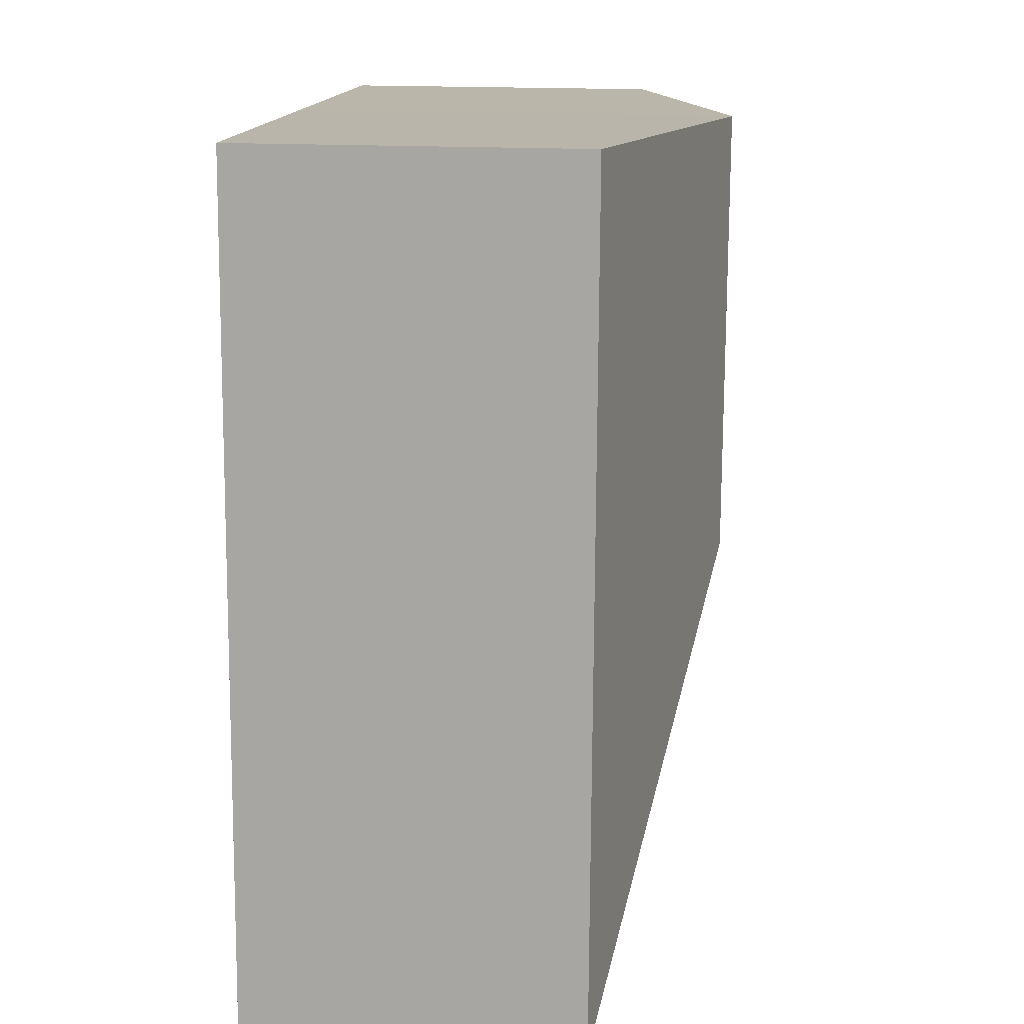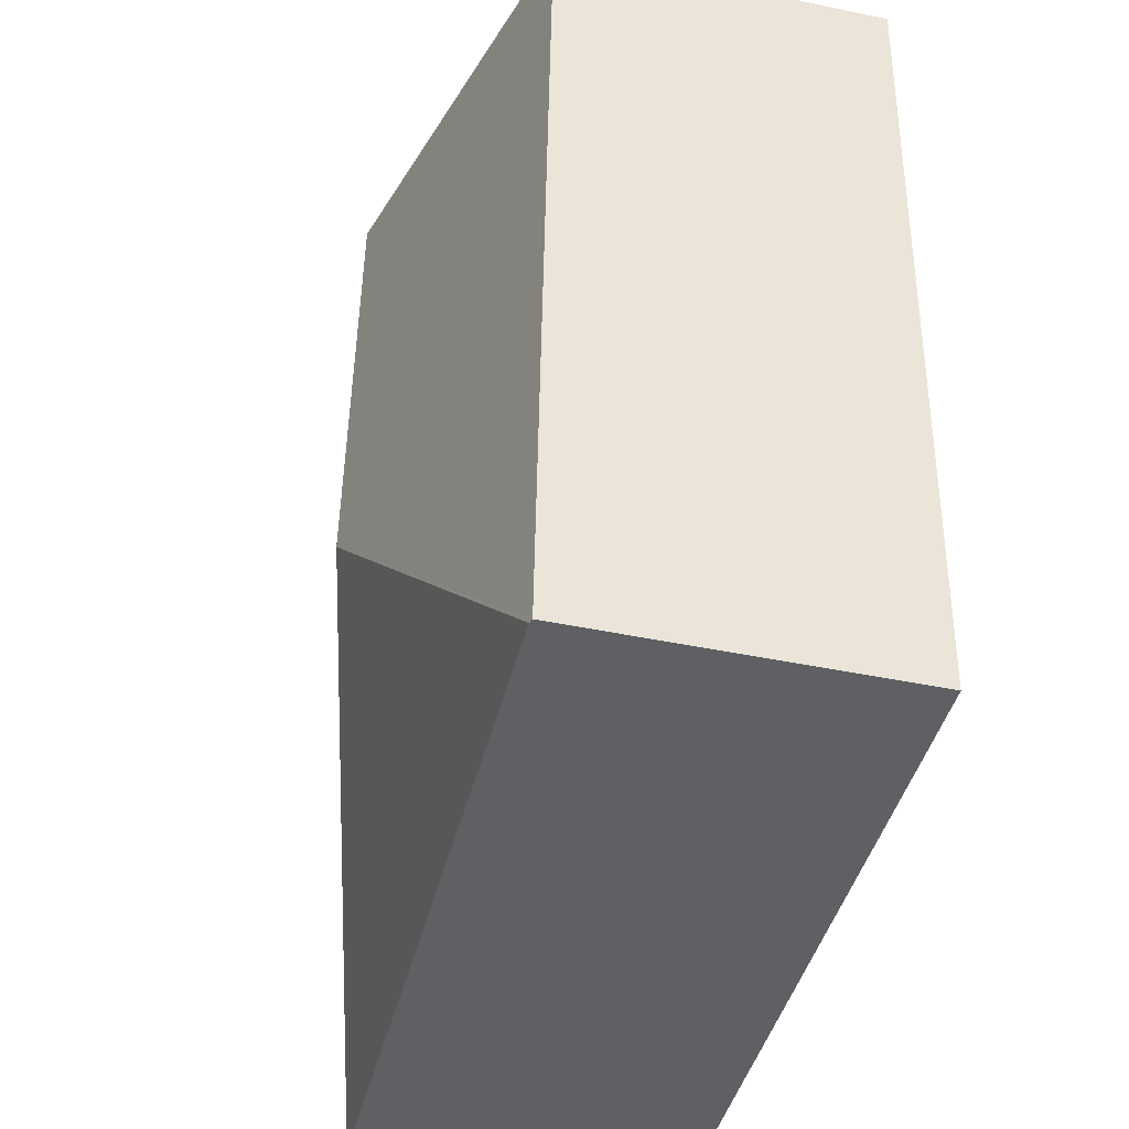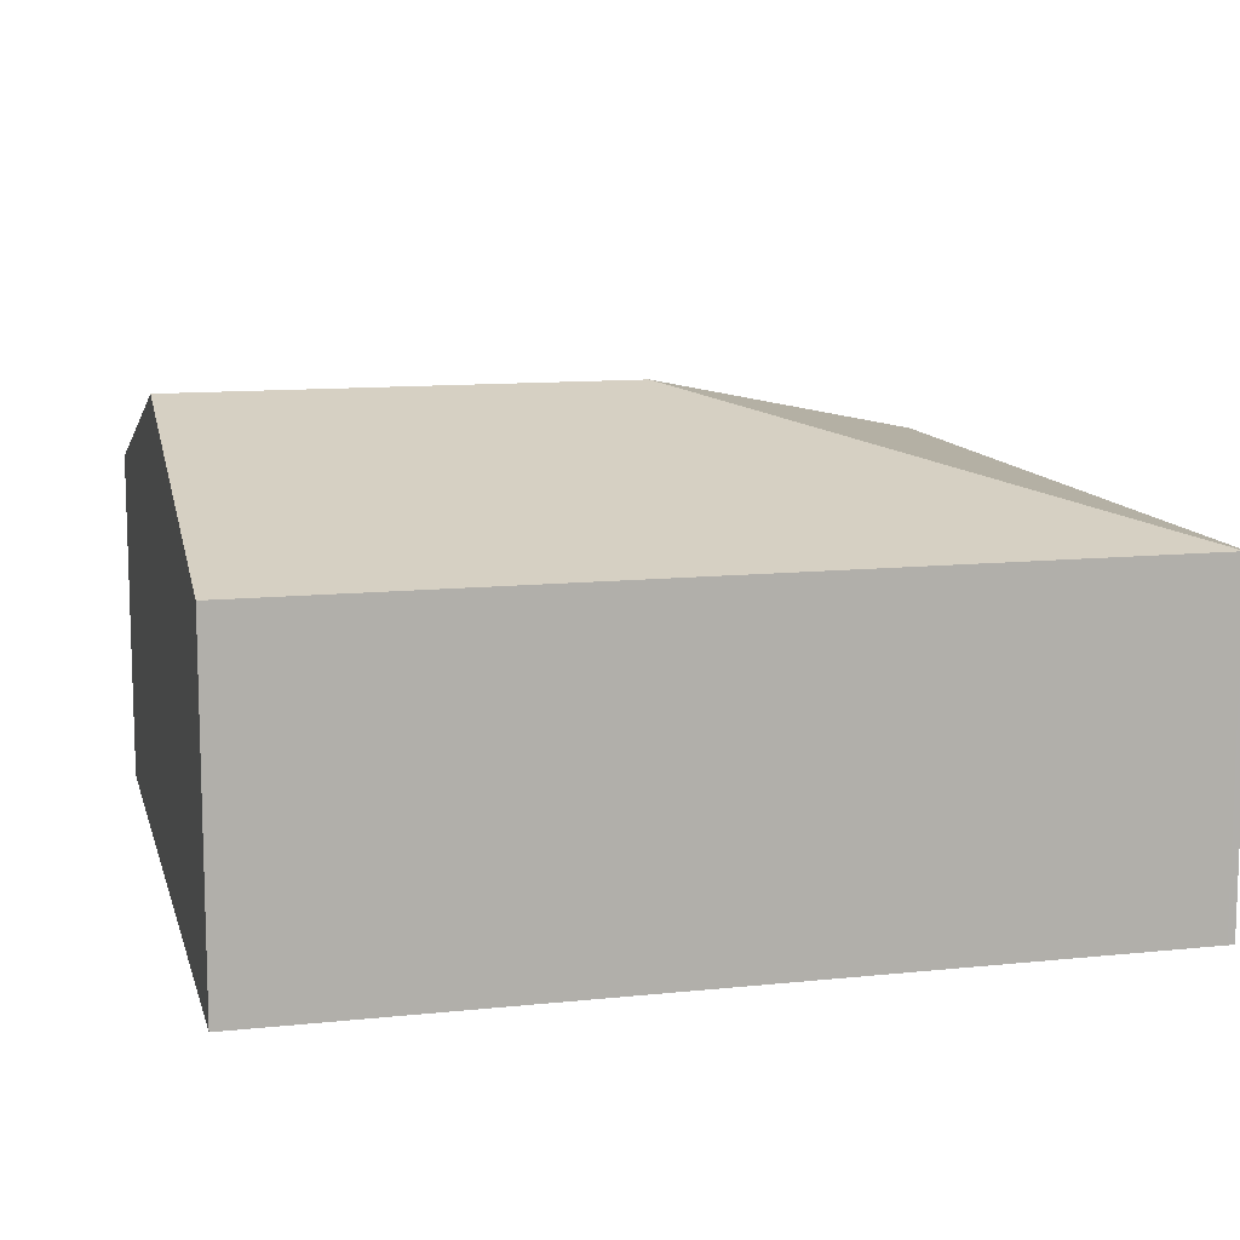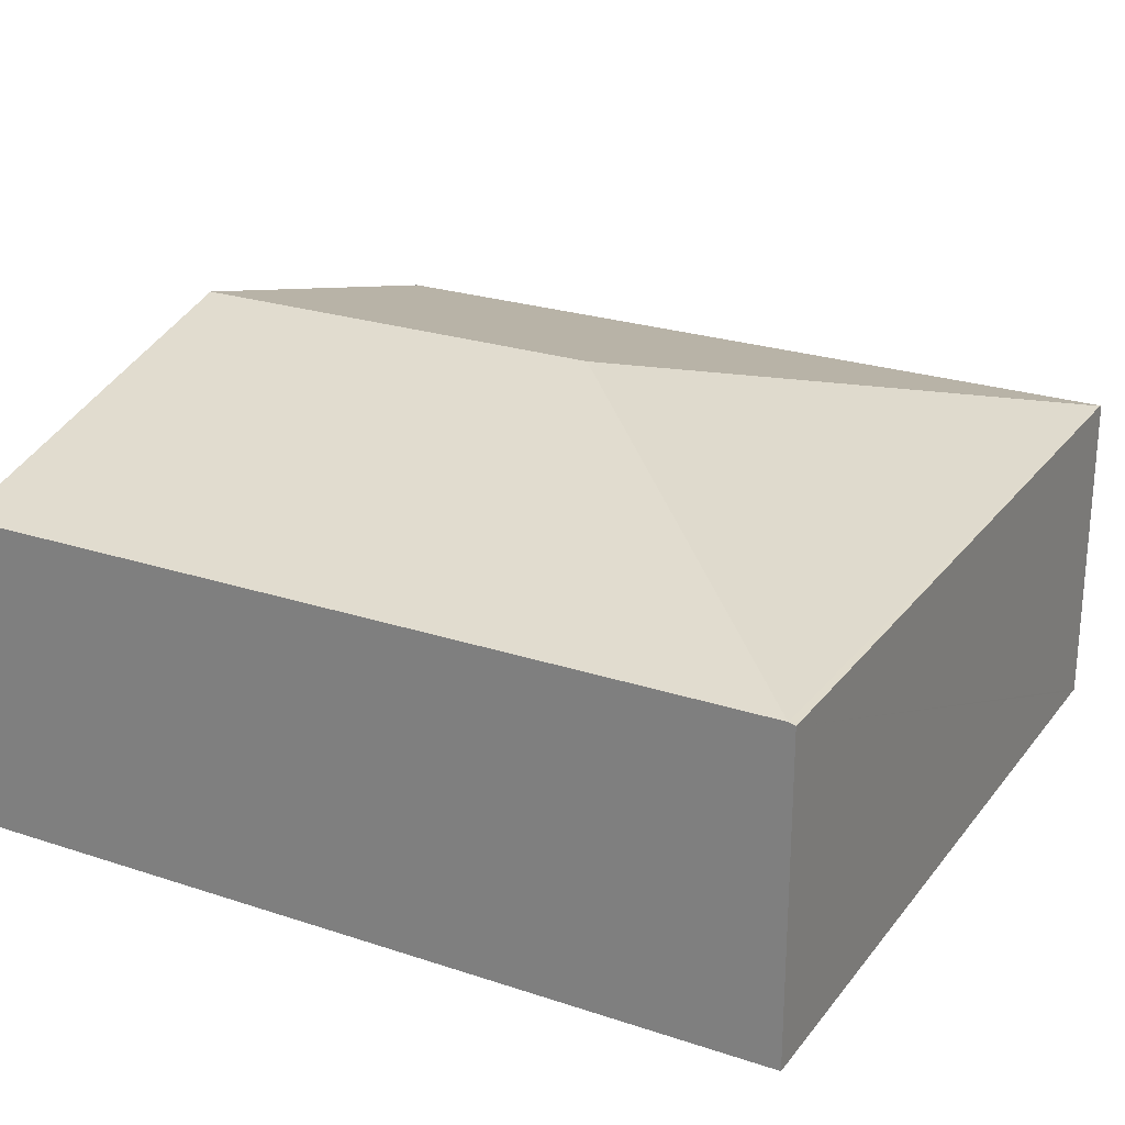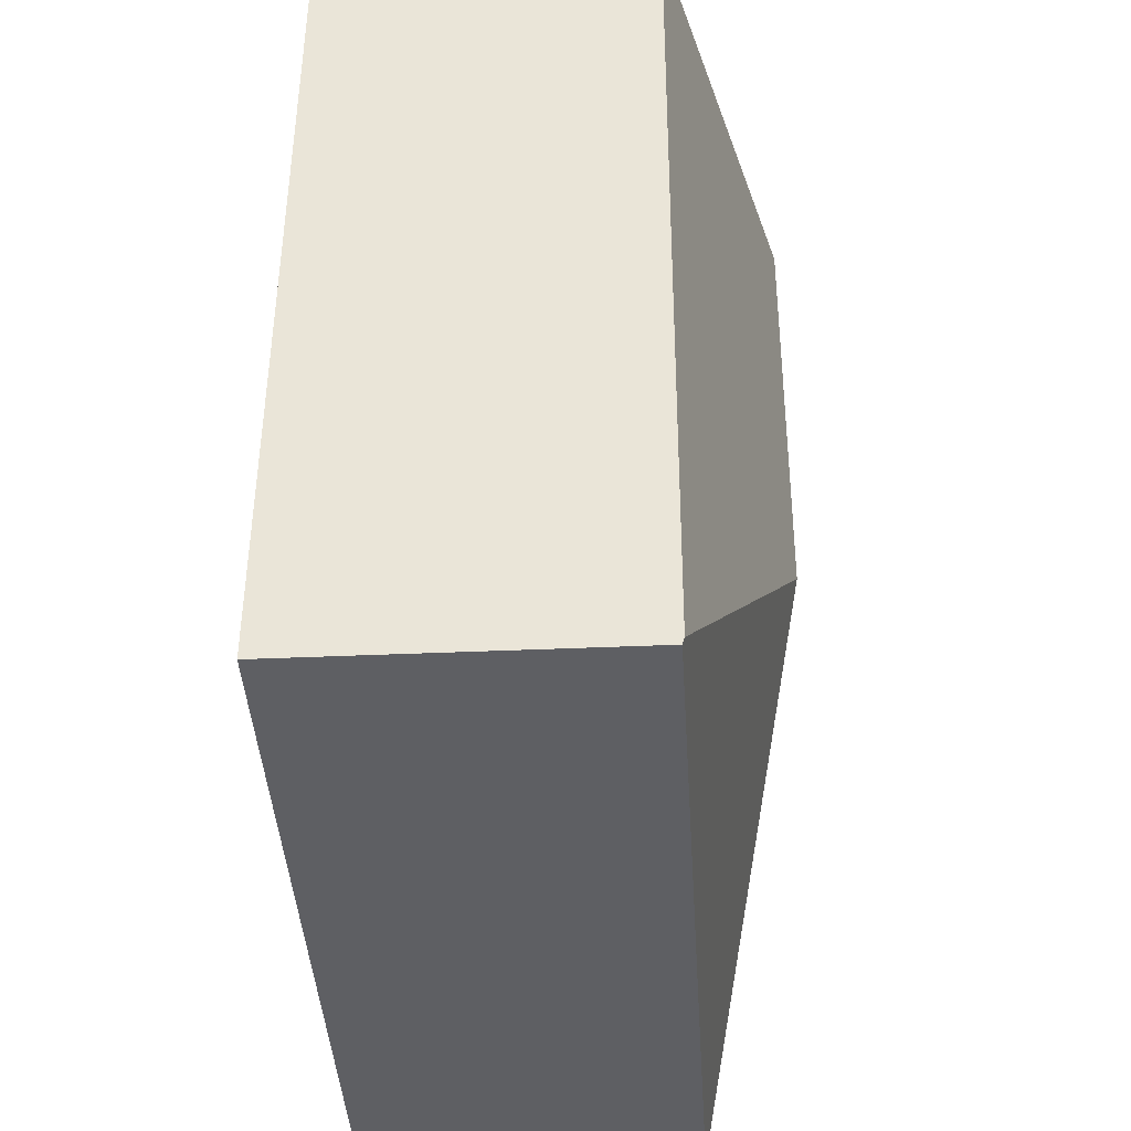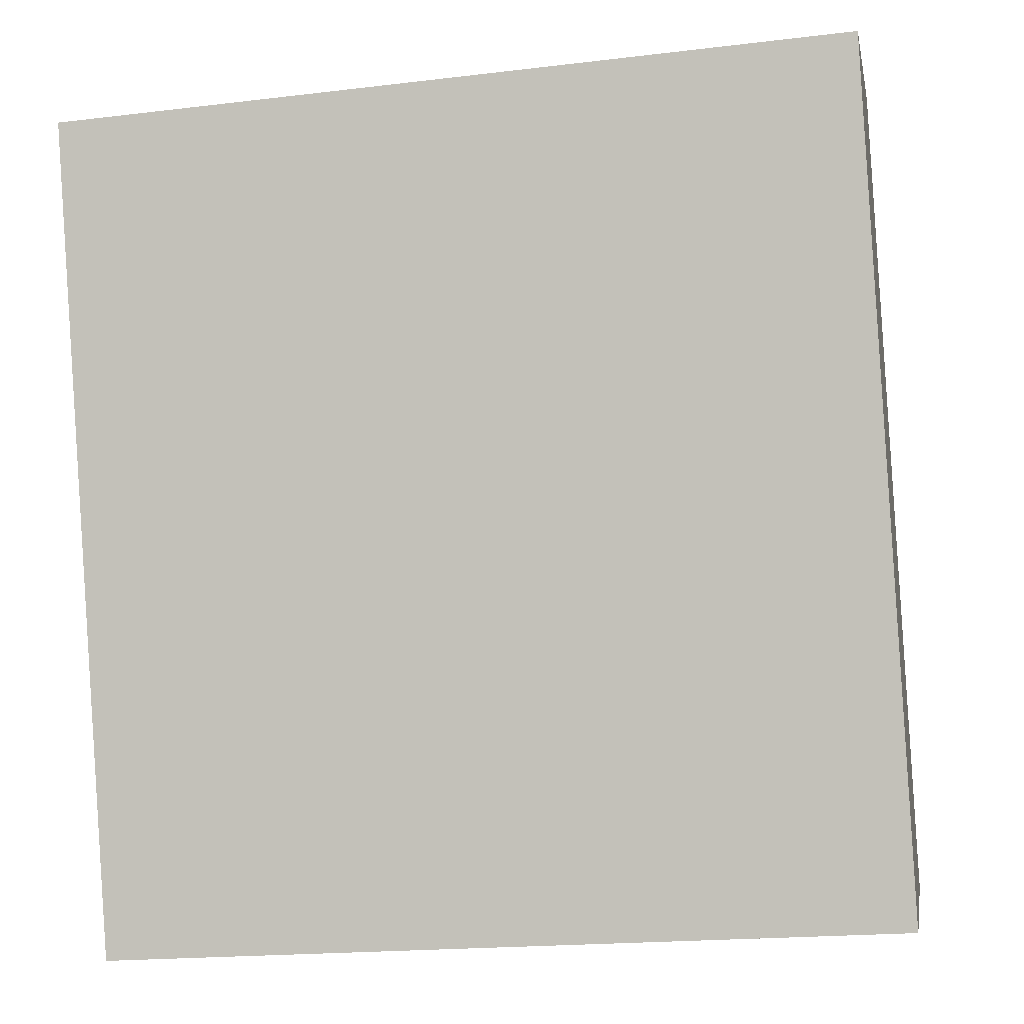
<metadata>
{"format":"obj","ext":"obj","renderer":"f3d","projection":"perspective","resolution":1024,"background":"white","views":[{"elev":18.1,"azim":95.6,"up":"+Z"},{"elev":-45.4,"azim":-103.5,"up":"+Z"},{"elev":11.3,"azim":71.9,"up":"+Y"},{"elev":24.6,"azim":114.9,"up":"+Y"},{"elev":-37.3,"azim":93.3,"up":"+Z"},{"elev":-1.4,"azim":9.9,"up":"+Z"}]}
</metadata>
<code>
v  2.615 2.706 -2.545
v  0 2.044 1.252e-16
v  2.444 2.706 0.189
v  0.332 2.047 -5.137
v  5.206 2.046 -4.798
v  4.883 2.046 0.378
v  0.363 2.056 -5.135
v  5.209 2.034 -4.841
v  0.332 3.146e-16 -5.137
v  0 0 0
v  2.444 -1.157e-17 0.189
v  4.883 -2.315e-17 0.378
v  5.206 2.938e-16 -4.798
v  5.209 2.964e-16 -4.841
v  0.363 3.144e-16 -5.135
g defaultobject
f 1 2 3
f 2 1 4
f 5 3 6
f 3 5 1
f 7 5 8
f 5 7 1
f 1 7 4
f 9 2 4
f 2 9 10
f 10 3 2
f 3 10 11
f 3 11 6
f 6 11 12
f 12 5 6
f 5 12 13
f 5 13 8
f 8 13 14
f 7 9 4
f 9 7 8
f 9 8 15
f 15 8 14
f 11 13 12
f 13 11 10
f 13 10 9
f 13 9 15
f 13 15 14

</code>
